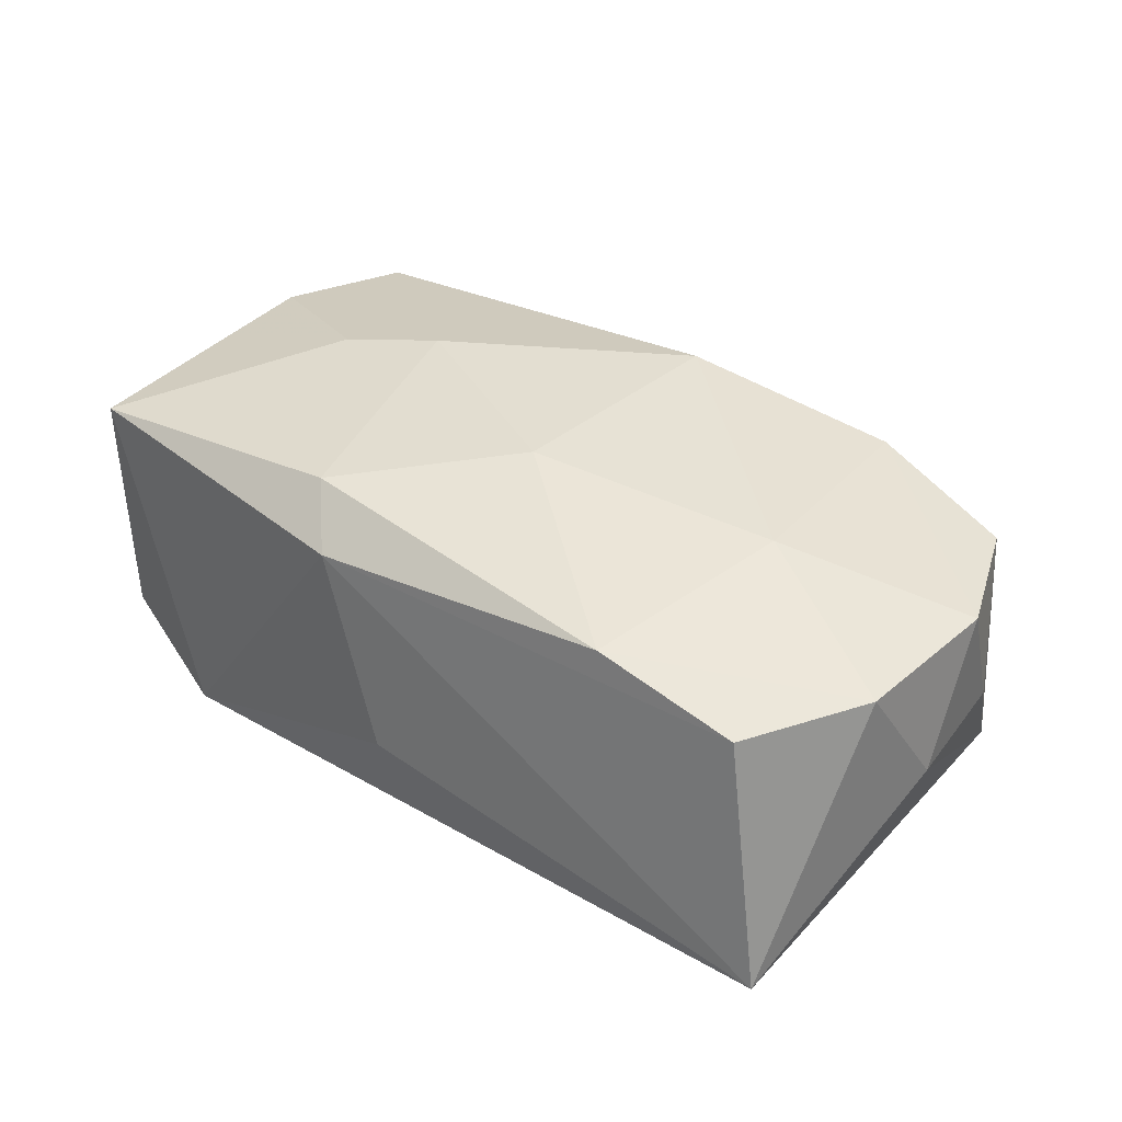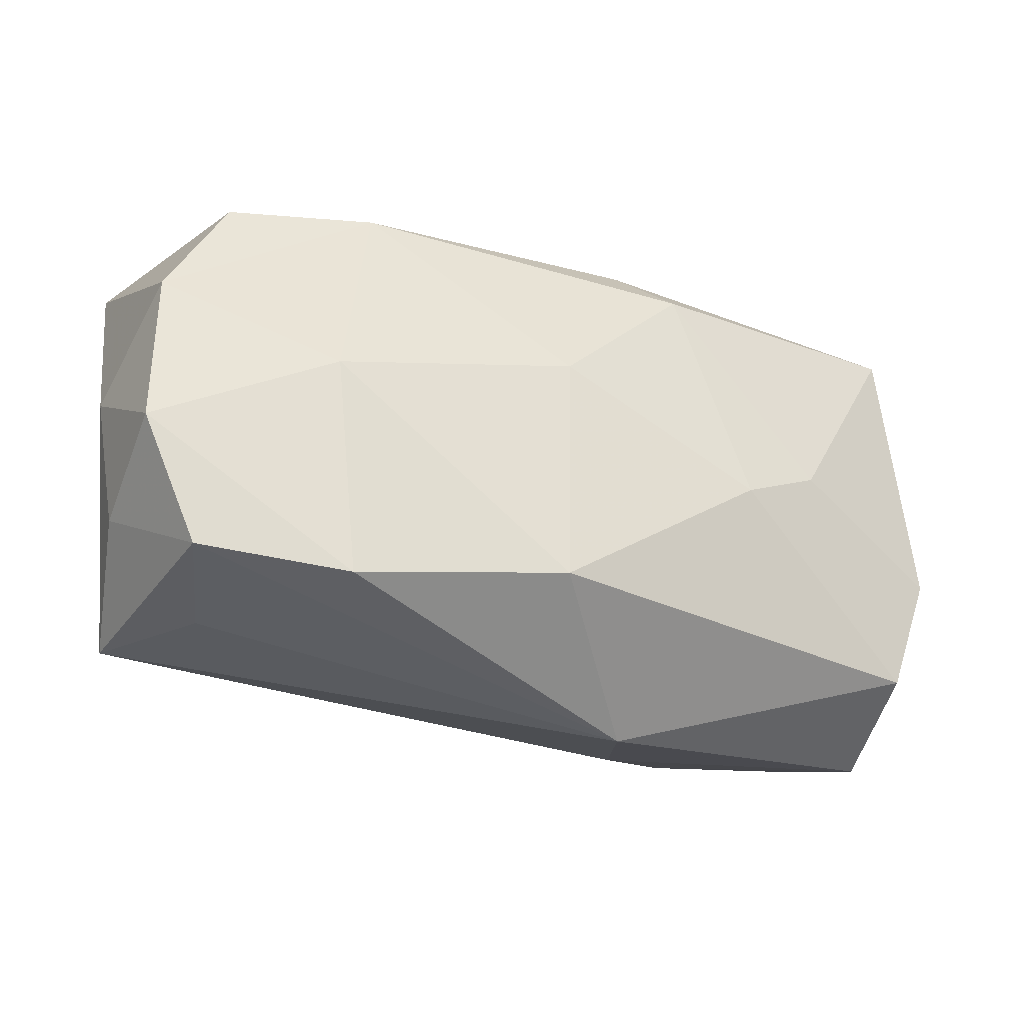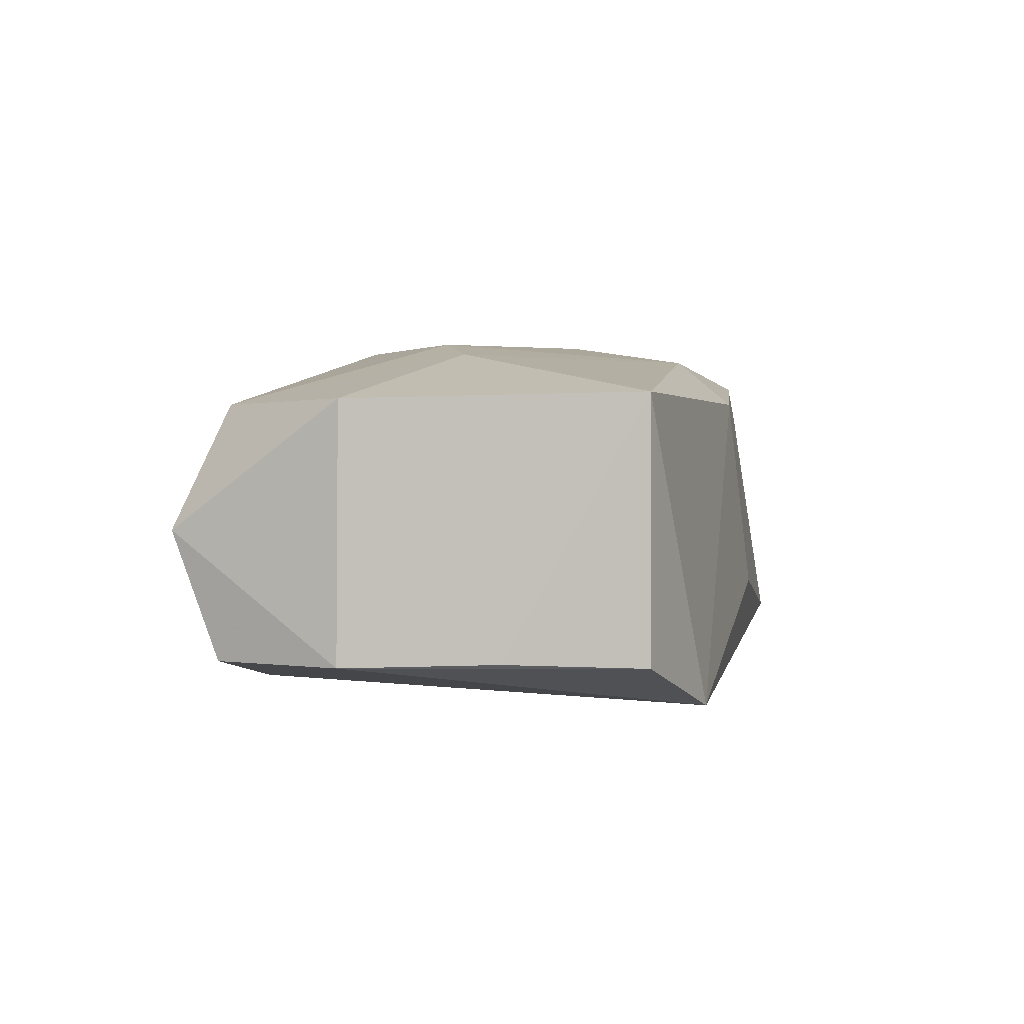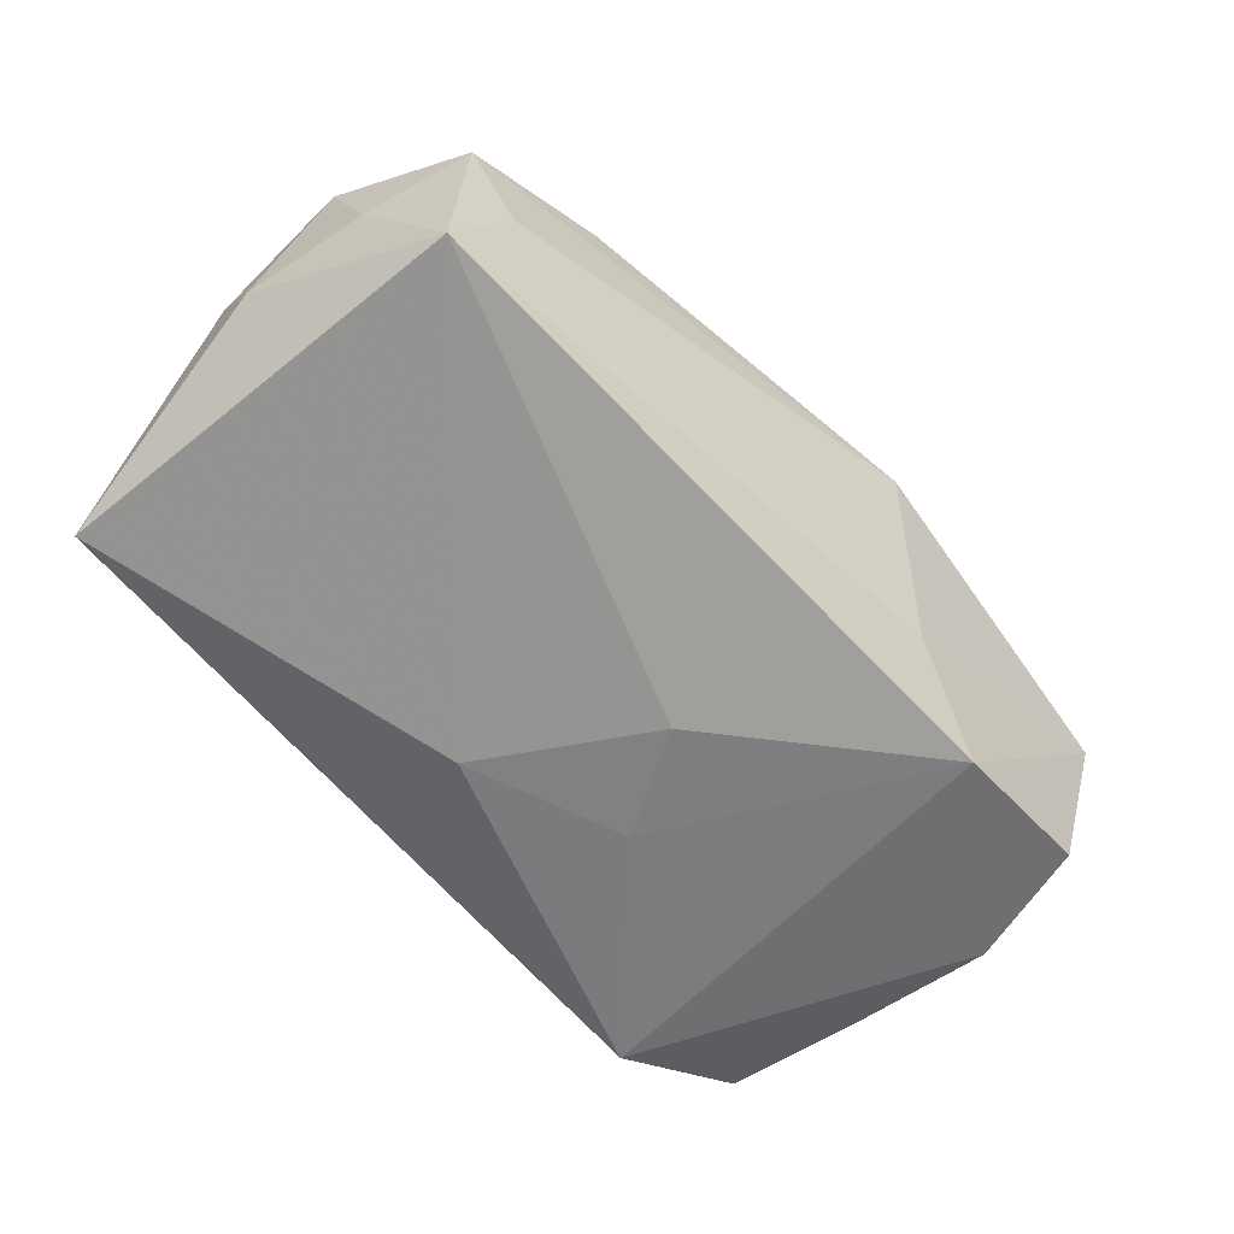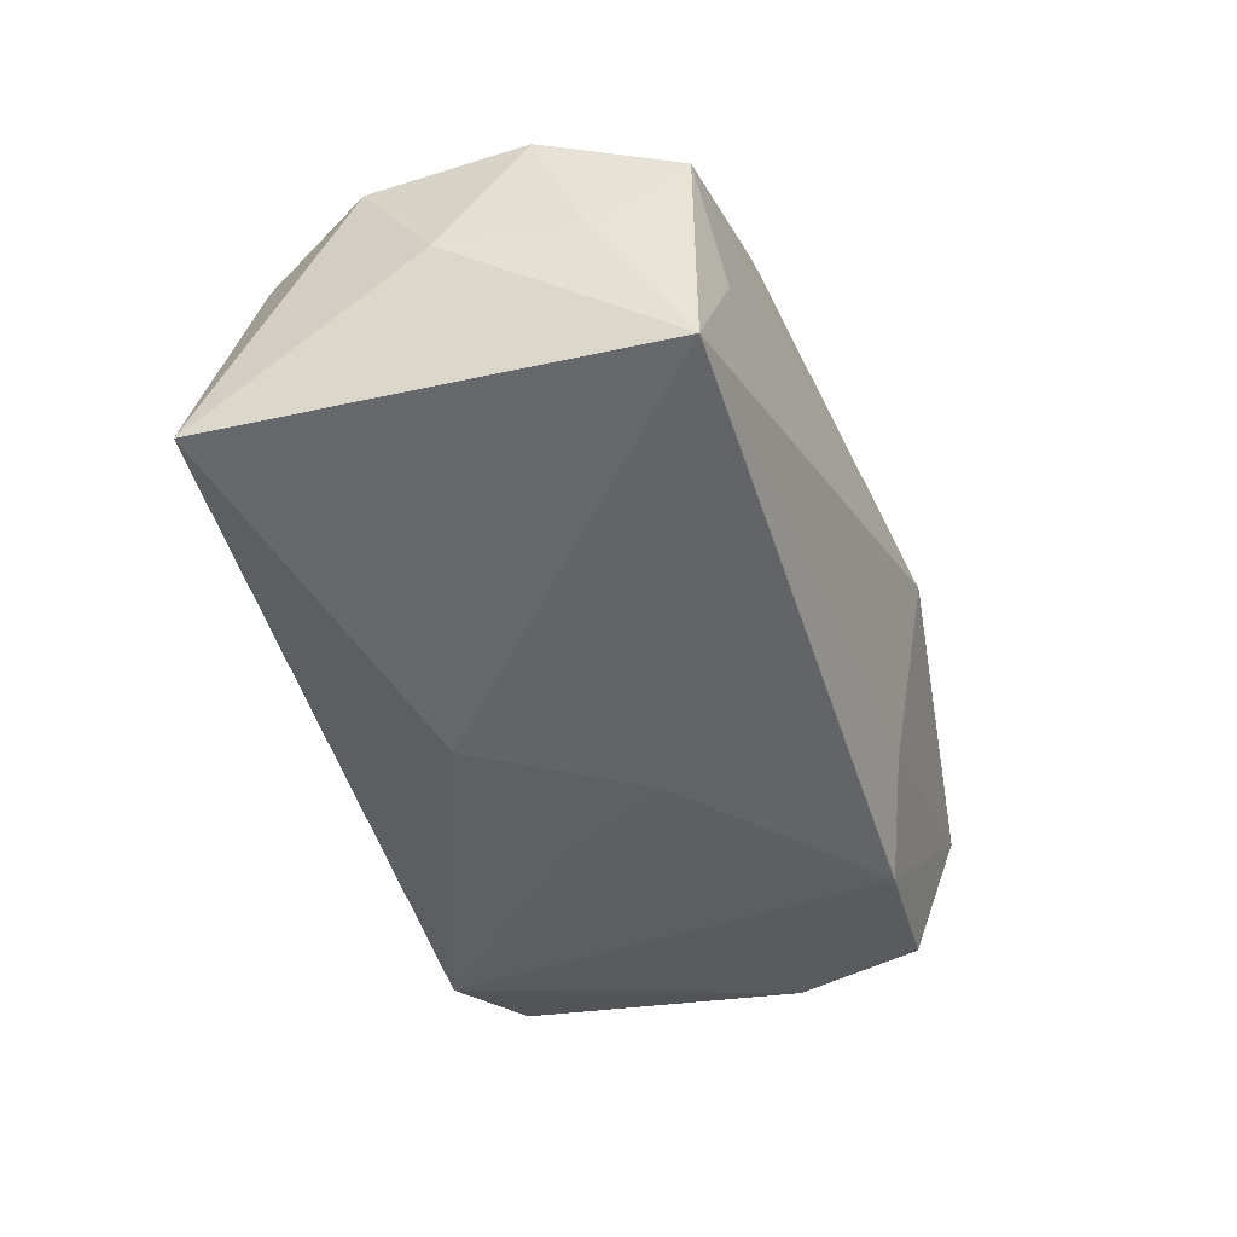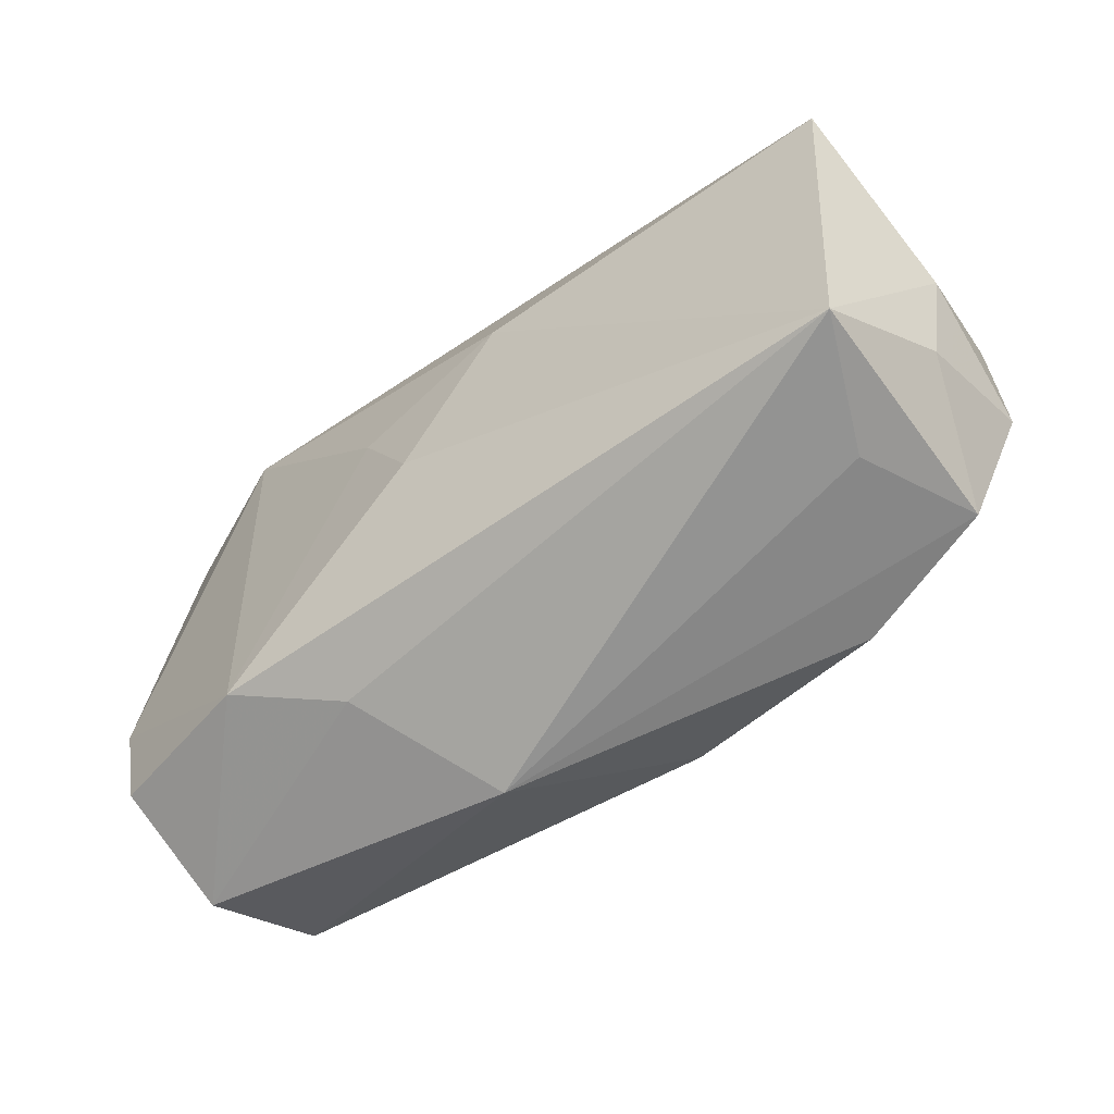
<metadata>
{"format":"obj","ext":"obj","renderer":"f3d","projection":"perspective","resolution":1024,"background":"white","views":[{"elev":37.8,"azim":-137.4,"up":"+Z"},{"elev":-30.8,"azim":-26.6,"up":"+Y"},{"elev":1.7,"azim":105.3,"up":"+Z"},{"elev":-60.4,"azim":-45.3,"up":"+Z"},{"elev":-44.2,"azim":-70.9,"up":"+Z"},{"elev":-60.8,"azim":-140.7,"up":"+Y"}]}
</metadata>
<code>
v -0.03739 -0.01166 2.241e-05
v 0.009045 0.01664 0.0137
v -0.03791 0.005312 0.01049
v -0.03929 -0.001067 0.0001025
v -0.03258 0.0151 0.009754
v 0.01509 -0.002685 0.01527
v 0.03477 -0.01561 -0.01068
v -0.03316 -0.01779 0.01007
v 0.005016 0.02049 0.01012
v 0.007128 0.005351 -0.01527
v -0.001098 0.02138 -0.005851
v -0.0236 -0.000587 0.01449
v 0.007348 -0.02375 0.003927
v -0.02938 -0.01912 -6.005e-05
v -0.00327 -0.01568 0.0155
v 0.03382 0.01906 0.01042
v 0.02141 -0.01676 -0.01329
v 0.01311 -0.01961 -0.008071
v 0.00239 -0.003618 -0.01527
v 0.02236 0.02138 -0.01449
v 0.03582 0.00801 -0.01019
v 0.0348 -0.01956 -0.0003139
v 0.03334 -0.01506 0.009667
v -0.0206 0.01641 0.01235
v -0.006554 0.009724 -0.01527
v 0.03345 0.01904 -0.01042
v 0.03757 -0.004592 -0.01064
v -0.003091 0.004525 0.01577
v 0.0226 0.001126 0.014
v 0.03696 -0.004642 0.01001
v -0.03807 -0.007603 0.01058
v -0.03436 -0.01827 -0.01049
v -0.02111 -0.01891 0.01323
v -0.03753 0.01746 -0.01078
f 32 34 25
f 25 34 20
f 19 32 25
f 32 19 17
f 17 20 27
f 1 32 8
f 13 33 8
f 27 20 26
f 26 20 16
f 2 24 28
f 28 6 2
f 28 24 12
f 16 20 9
f 9 2 16
f 24 2 9
f 25 20 10
f 10 19 25
f 20 17 10
f 10 17 19
f 13 32 18
f 32 17 18
f 22 23 13
f 13 18 22
f 22 18 17
f 14 32 13
f 13 8 14
f 14 8 32
f 5 9 34
f 24 9 5
f 21 16 27
f 27 26 21
f 21 26 16
f 27 16 30
f 30 22 27
f 23 22 30
f 23 6 15
f 15 33 13
f 13 23 15
f 15 6 28
f 28 12 15
f 15 12 33
f 31 8 33
f 33 12 31
f 1 8 31
f 11 20 34
f 34 9 11
f 11 9 20
f 7 17 27
f 27 22 7
f 7 22 17
f 29 6 23
f 23 30 29
f 29 30 16
f 16 2 29
f 29 2 6
f 3 31 12
f 3 12 24
f 24 5 3
f 3 5 34
f 4 3 34
f 31 3 4
f 1 31 4
f 4 32 1
f 34 32 4

</code>
